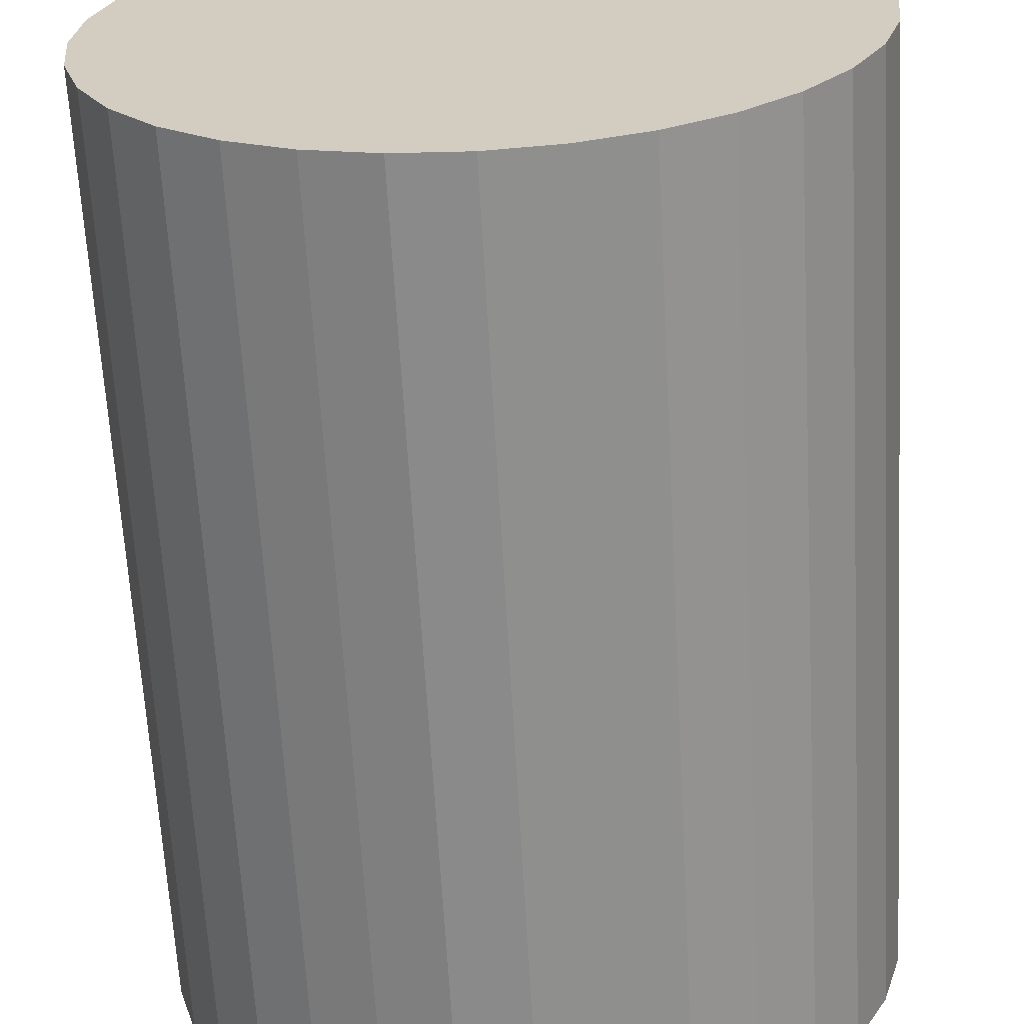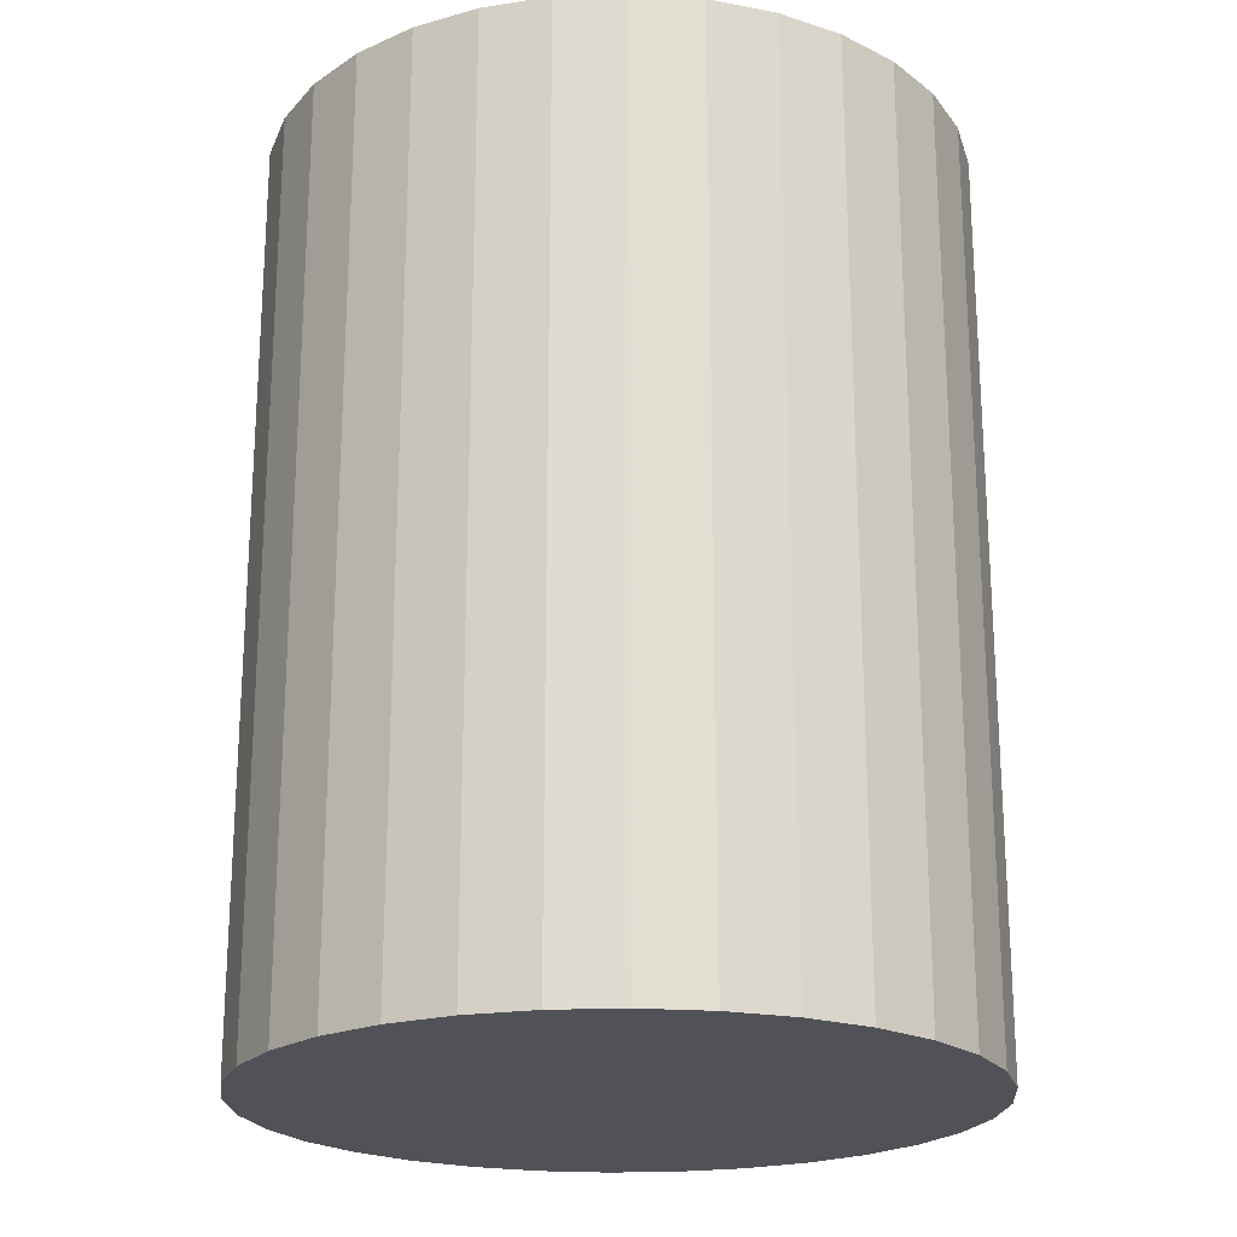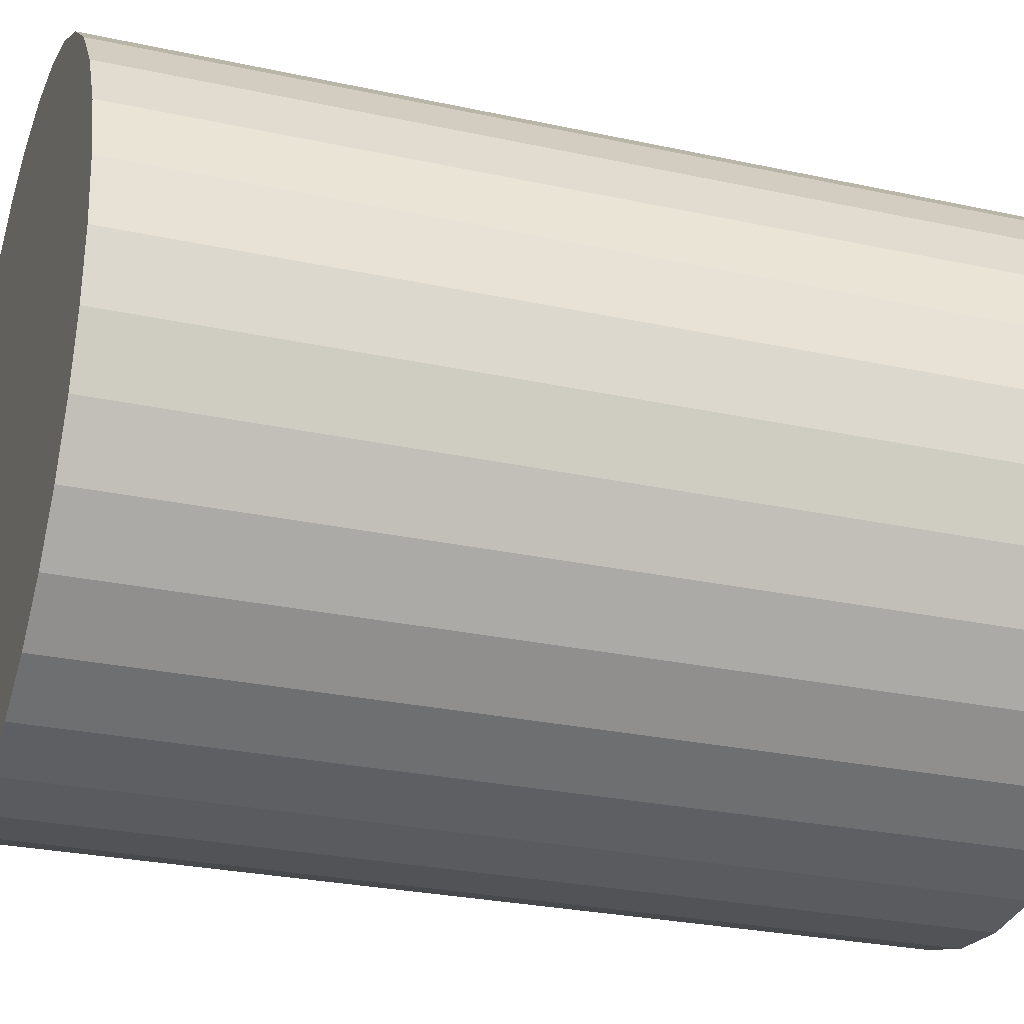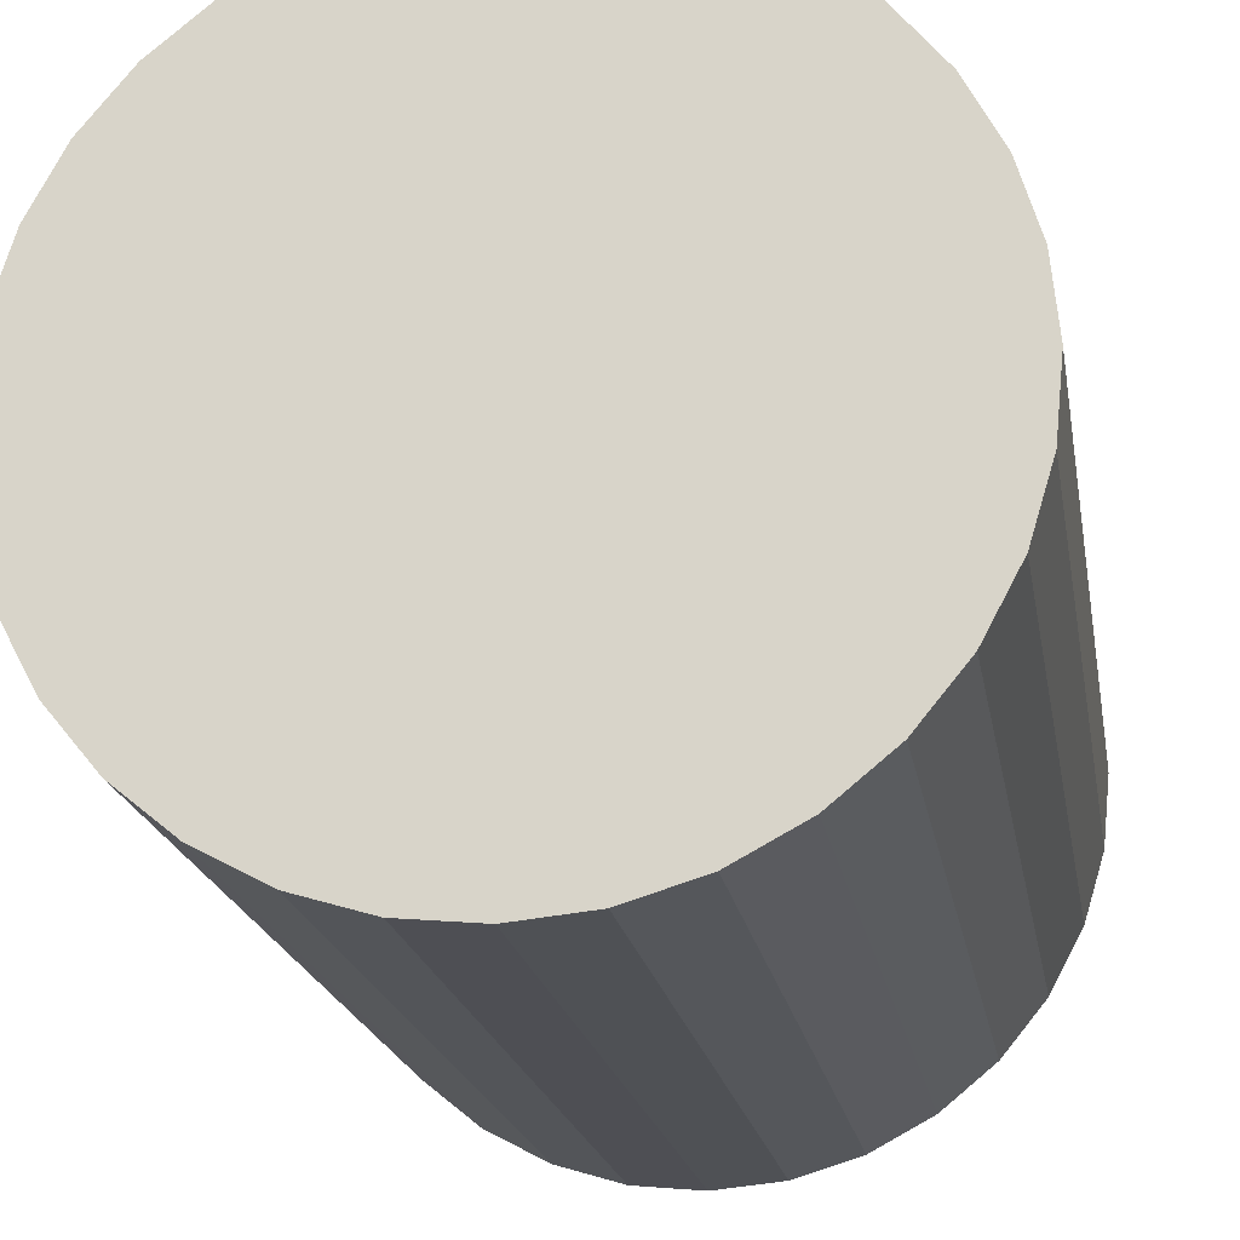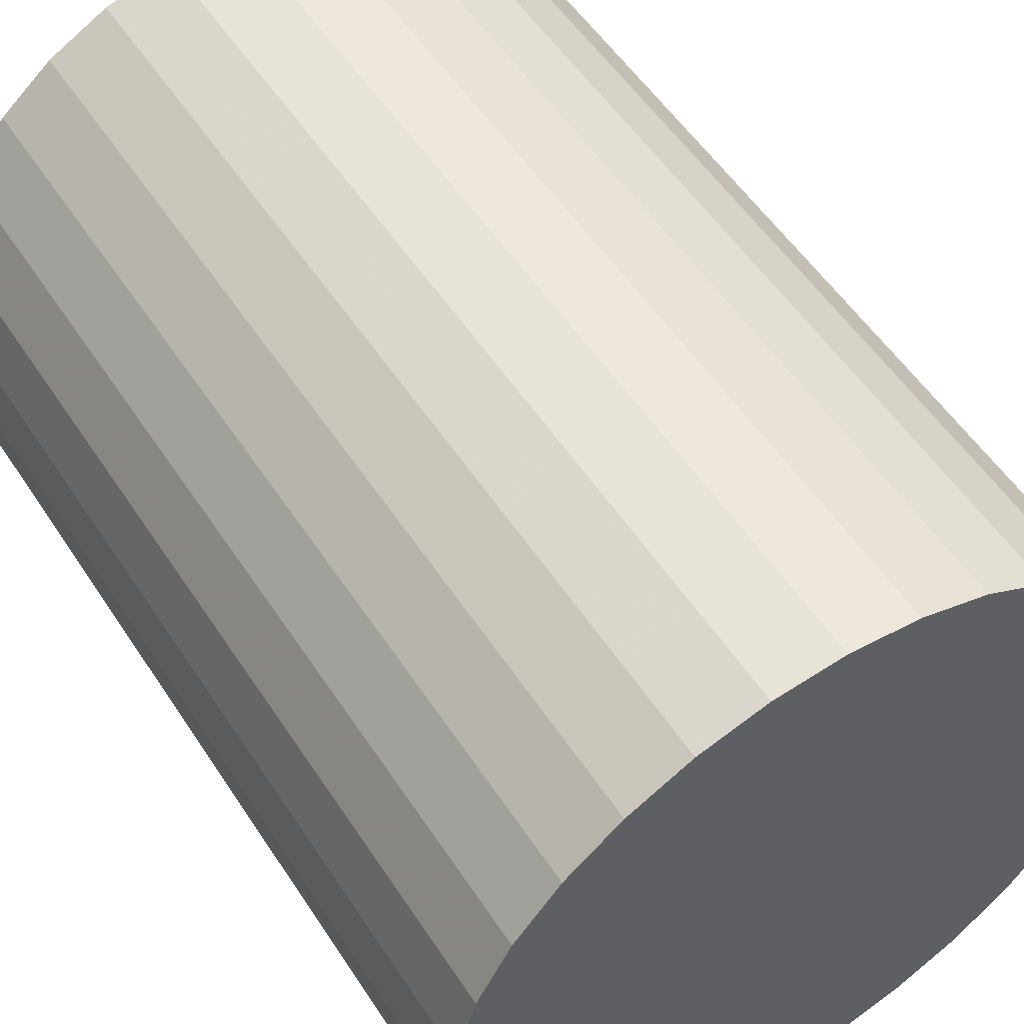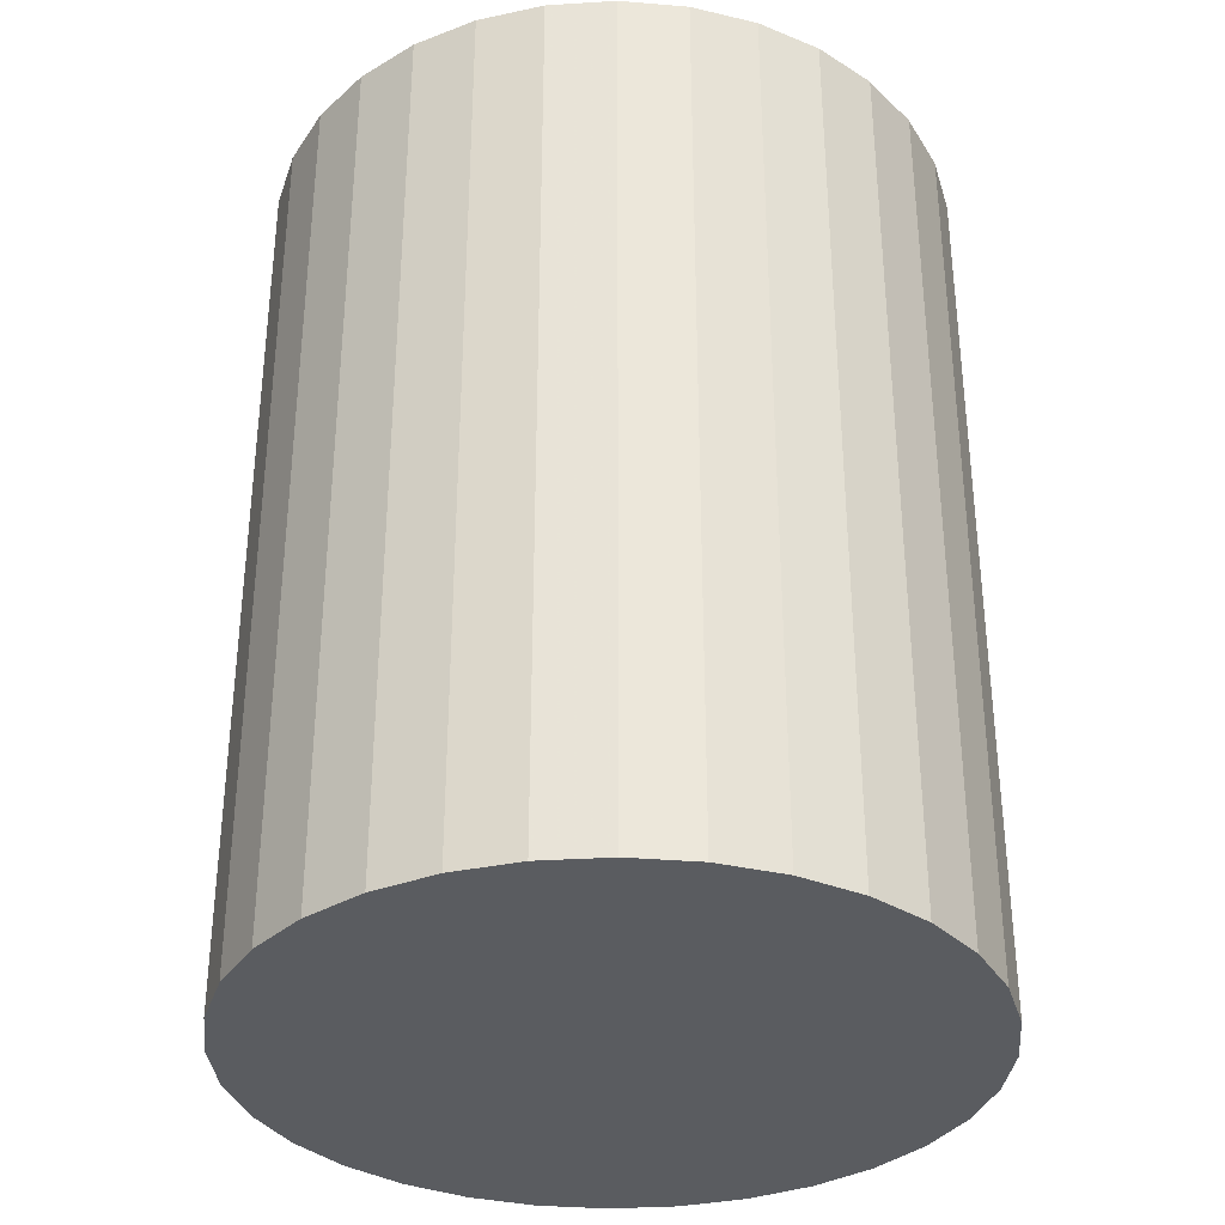
<metadata>
{"format":"obj","ext":"obj","renderer":"f3d","projection":"perspective","resolution":1024,"background":"white","views":[{"elev":-64.6,"azim":-176.8,"up":"+Y"},{"elev":-21.5,"azim":20.9,"up":"+Z"},{"elev":-27.3,"azim":-108.6,"up":"+Y"},{"elev":-19.3,"azim":-170.7,"up":"+Y"},{"elev":53.6,"azim":-32.4,"up":"+Y"},{"elev":-34.0,"azim":-102.0,"up":"+Z"}]}
</metadata>
<code>
v 0 0 -0.04208
v 0.03212 0 -0.04208
v 0.03212 0 0.04208
v 0 0 0.04208
v 0.0315 0.006266 -0.04208
v 0.0315 0.006266 0.04208
v 0.02967 0.01229 -0.04208
v 0.02967 0.01229 0.04208
v 0.0267 0.01784 -0.04208
v 0.0267 0.01784 0.04208
v 0.02271 0.02271 -0.04208
v 0.02271 0.02271 0.04208
v 0.01784 0.0267 -0.04208
v 0.01784 0.0267 0.04208
v 0.01229 0.02967 -0.04208
v 0.01229 0.02967 0.04208
v 0.006266 0.0315 -0.04208
v 0.006266 0.0315 0.04208
v 0 0.03212 -0.04208
v 0 0.03212 0.04208
v -0.006266 0.0315 -0.04208
v -0.006266 0.0315 0.04208
v -0.01229 0.02967 -0.04208
v -0.01229 0.02967 0.04208
v -0.01784 0.0267 -0.04208
v -0.01784 0.0267 0.04208
v -0.02271 0.02271 -0.04208
v -0.02271 0.02271 0.04208
v -0.0267 0.01784 -0.04208
v -0.0267 0.01784 0.04208
v -0.02967 0.01229 -0.04208
v -0.02967 0.01229 0.04208
v -0.0315 0.006266 -0.04208
v -0.0315 0.006266 0.04208
v -0.03212 0 -0.04208
v -0.03212 0 0.04208
v -0.0315 -0.006266 -0.04208
v -0.0315 -0.006266 0.04208
v -0.02967 -0.01229 -0.04208
v -0.02967 -0.01229 0.04208
v -0.0267 -0.01784 -0.04208
v -0.0267 -0.01784 0.04208
v -0.02271 -0.02271 -0.04208
v -0.02271 -0.02271 0.04208
v -0.01784 -0.0267 -0.04208
v -0.01784 -0.0267 0.04208
v -0.01229 -0.02967 -0.04208
v -0.01229 -0.02967 0.04208
v -0.006266 -0.0315 -0.04208
v -0.006266 -0.0315 0.04208
v -0 -0.03212 -0.04208
v -0 -0.03212 0.04208
v 0.006266 -0.0315 -0.04208
v 0.006266 -0.0315 0.04208
v 0.01229 -0.02967 -0.04208
v 0.01229 -0.02967 0.04208
v 0.01784 -0.0267 -0.04208
v 0.01784 -0.0267 0.04208
v 0.02271 -0.02271 -0.04208
v 0.02271 -0.02271 0.04208
v 0.0267 -0.01784 -0.04208
v 0.0267 -0.01784 0.04208
v 0.02967 -0.01229 -0.04208
v 0.02967 -0.01229 0.04208
v 0.0315 -0.006266 -0.04208
v 0.0315 -0.006266 0.04208
f 2 1 5
f 2 5 3
f 3 5 6
f 3 6 4
f 5 1 7
f 5 7 6
f 6 7 8
f 6 8 4
f 7 1 9
f 7 9 8
f 8 9 10
f 8 10 4
f 9 1 11
f 9 11 10
f 10 11 12
f 10 12 4
f 11 1 13
f 11 13 12
f 12 13 14
f 12 14 4
f 13 1 15
f 13 15 14
f 14 15 16
f 14 16 4
f 15 1 17
f 15 17 16
f 16 17 18
f 16 18 4
f 17 1 19
f 17 19 18
f 18 19 20
f 18 20 4
f 19 1 21
f 19 21 20
f 20 21 22
f 20 22 4
f 21 1 23
f 21 23 22
f 22 23 24
f 22 24 4
f 23 1 25
f 23 25 24
f 24 25 26
f 24 26 4
f 25 1 27
f 25 27 26
f 26 27 28
f 26 28 4
f 27 1 29
f 27 29 28
f 28 29 30
f 28 30 4
f 29 1 31
f 29 31 30
f 30 31 32
f 30 32 4
f 31 1 33
f 31 33 32
f 32 33 34
f 32 34 4
f 33 1 35
f 33 35 34
f 34 35 36
f 34 36 4
f 35 1 37
f 35 37 36
f 36 37 38
f 36 38 4
f 37 1 39
f 37 39 38
f 38 39 40
f 38 40 4
f 39 1 41
f 39 41 40
f 40 41 42
f 40 42 4
f 41 1 43
f 41 43 42
f 42 43 44
f 42 44 4
f 43 1 45
f 43 45 44
f 44 45 46
f 44 46 4
f 45 1 47
f 45 47 46
f 46 47 48
f 46 48 4
f 47 1 49
f 47 49 48
f 48 49 50
f 48 50 4
f 49 1 51
f 49 51 50
f 50 51 52
f 50 52 4
f 51 1 53
f 51 53 52
f 52 53 54
f 52 54 4
f 53 1 55
f 53 55 54
f 54 55 56
f 54 56 4
f 55 1 57
f 55 57 56
f 56 57 58
f 56 58 4
f 57 1 59
f 57 59 58
f 58 59 60
f 58 60 4
f 59 1 61
f 59 61 60
f 60 61 62
f 60 62 4
f 61 1 63
f 61 63 62
f 62 63 64
f 62 64 4
f 63 1 65
f 63 65 64
f 64 65 66
f 64 66 4
f 65 1 2
f 65 2 66
f 66 2 3
f 66 3 4

</code>
